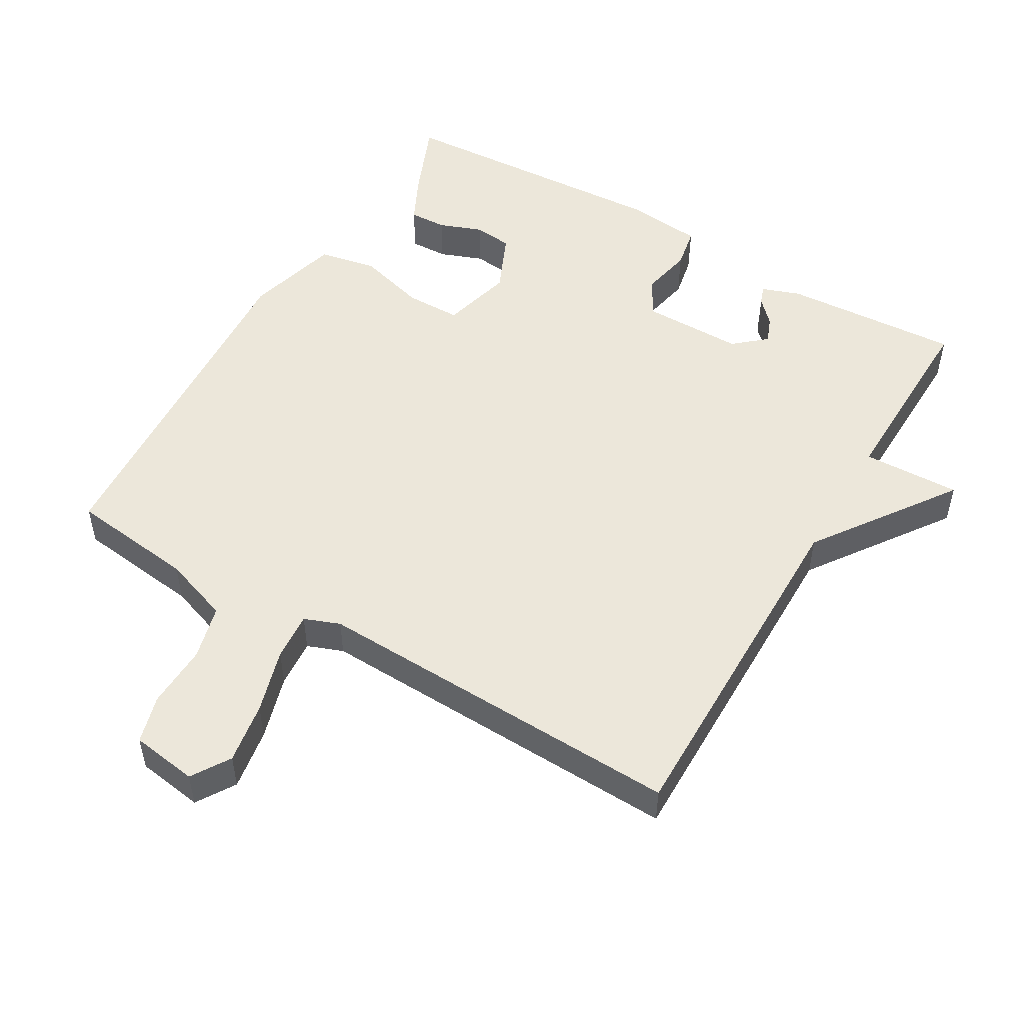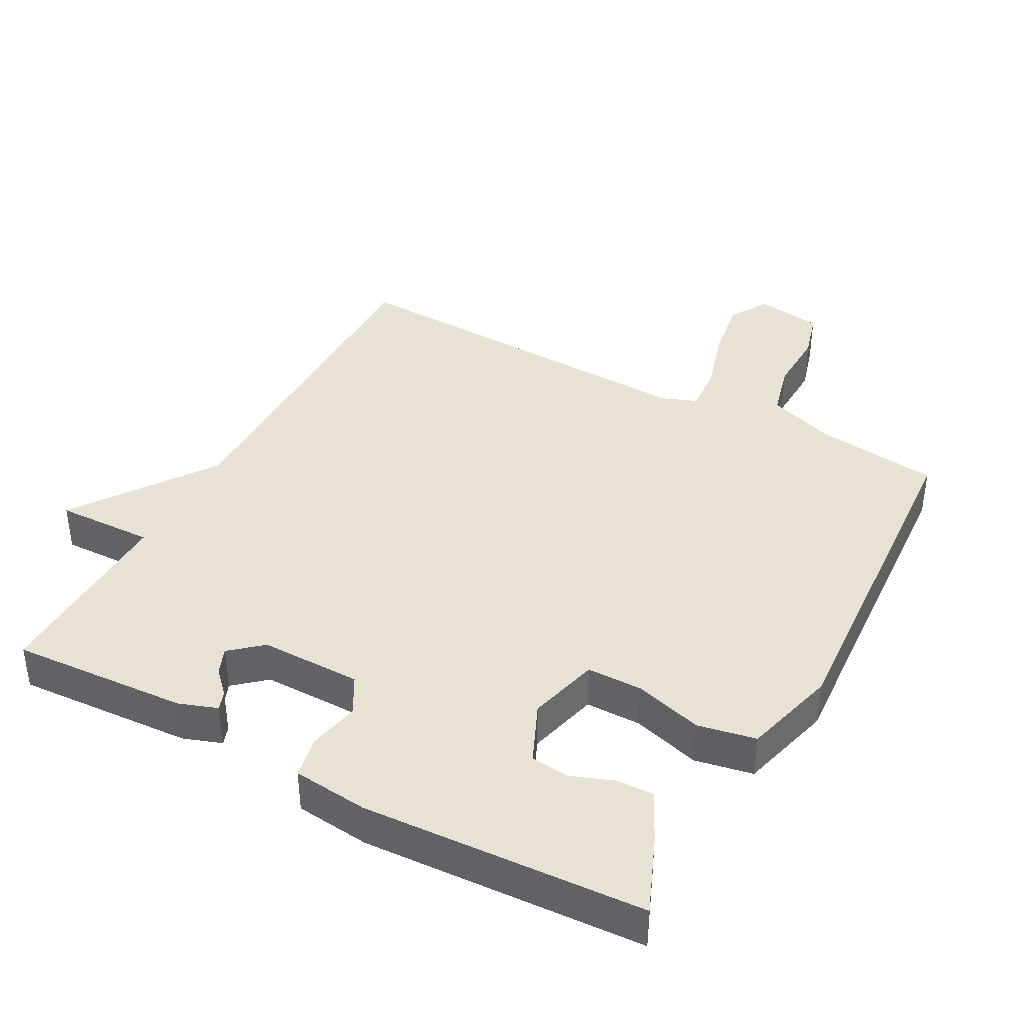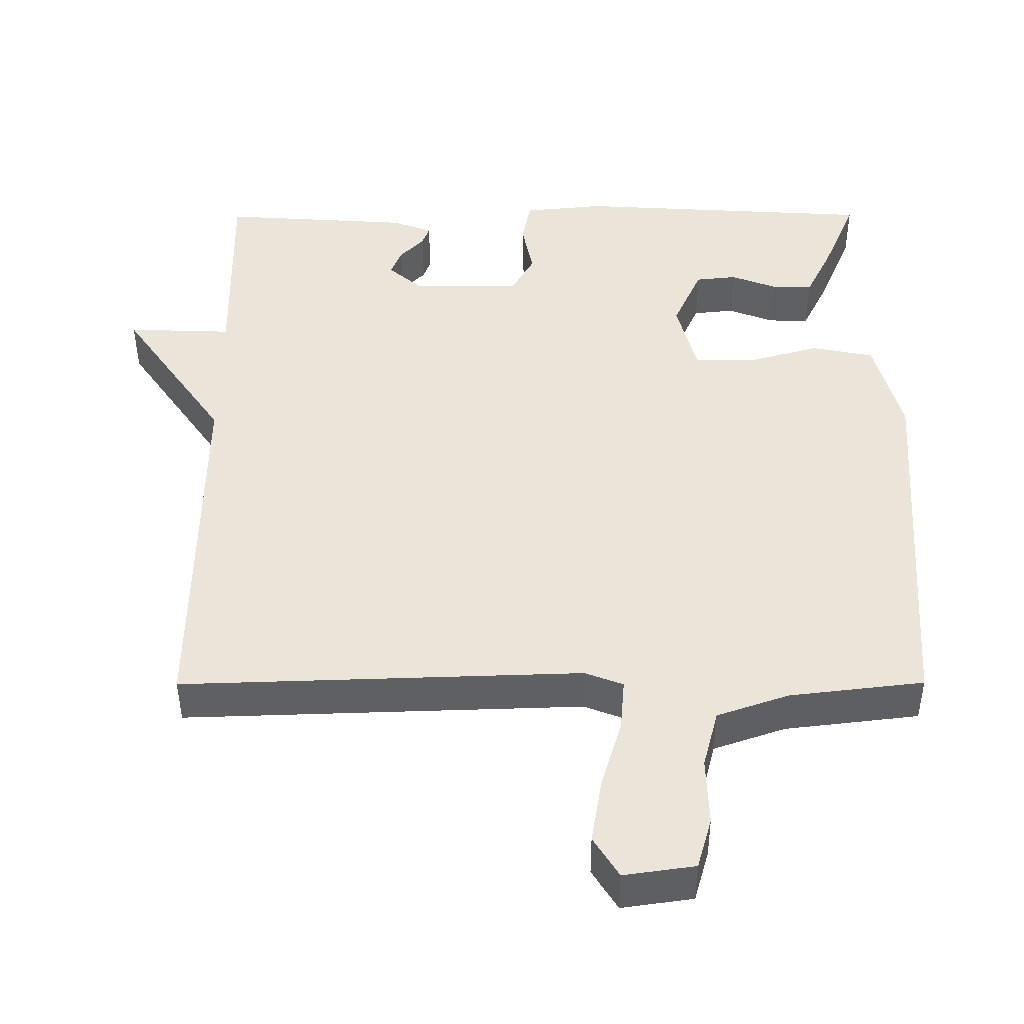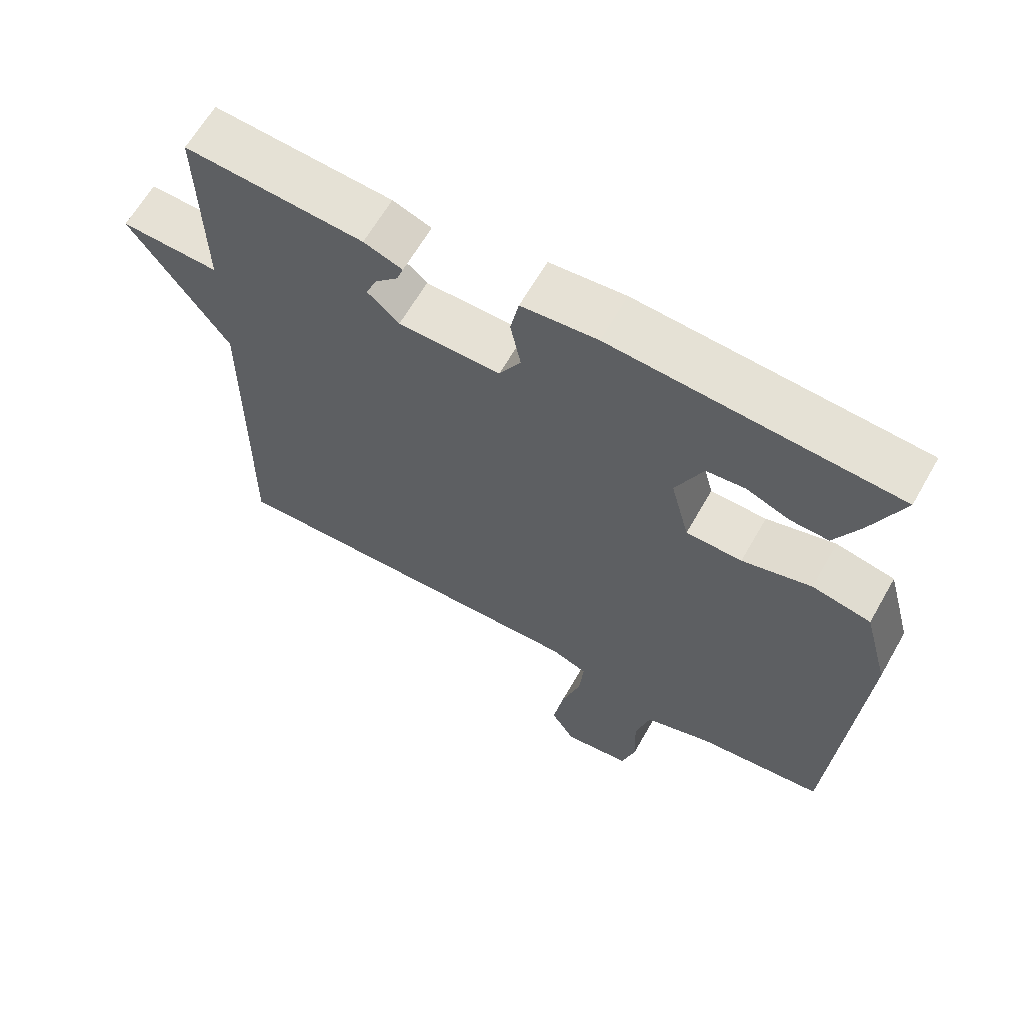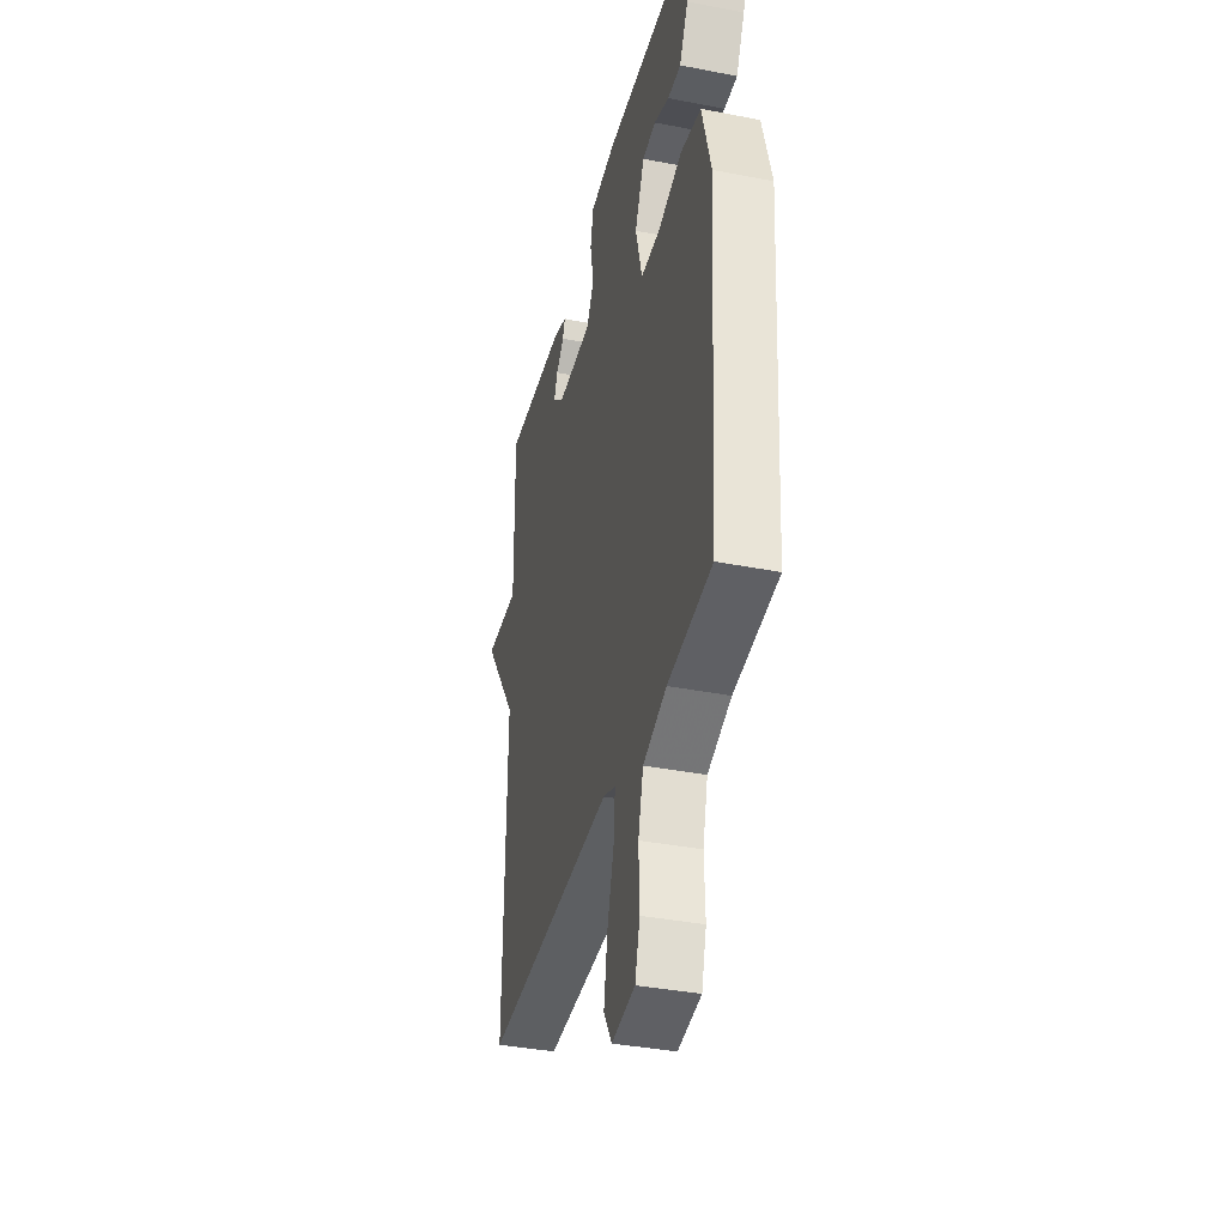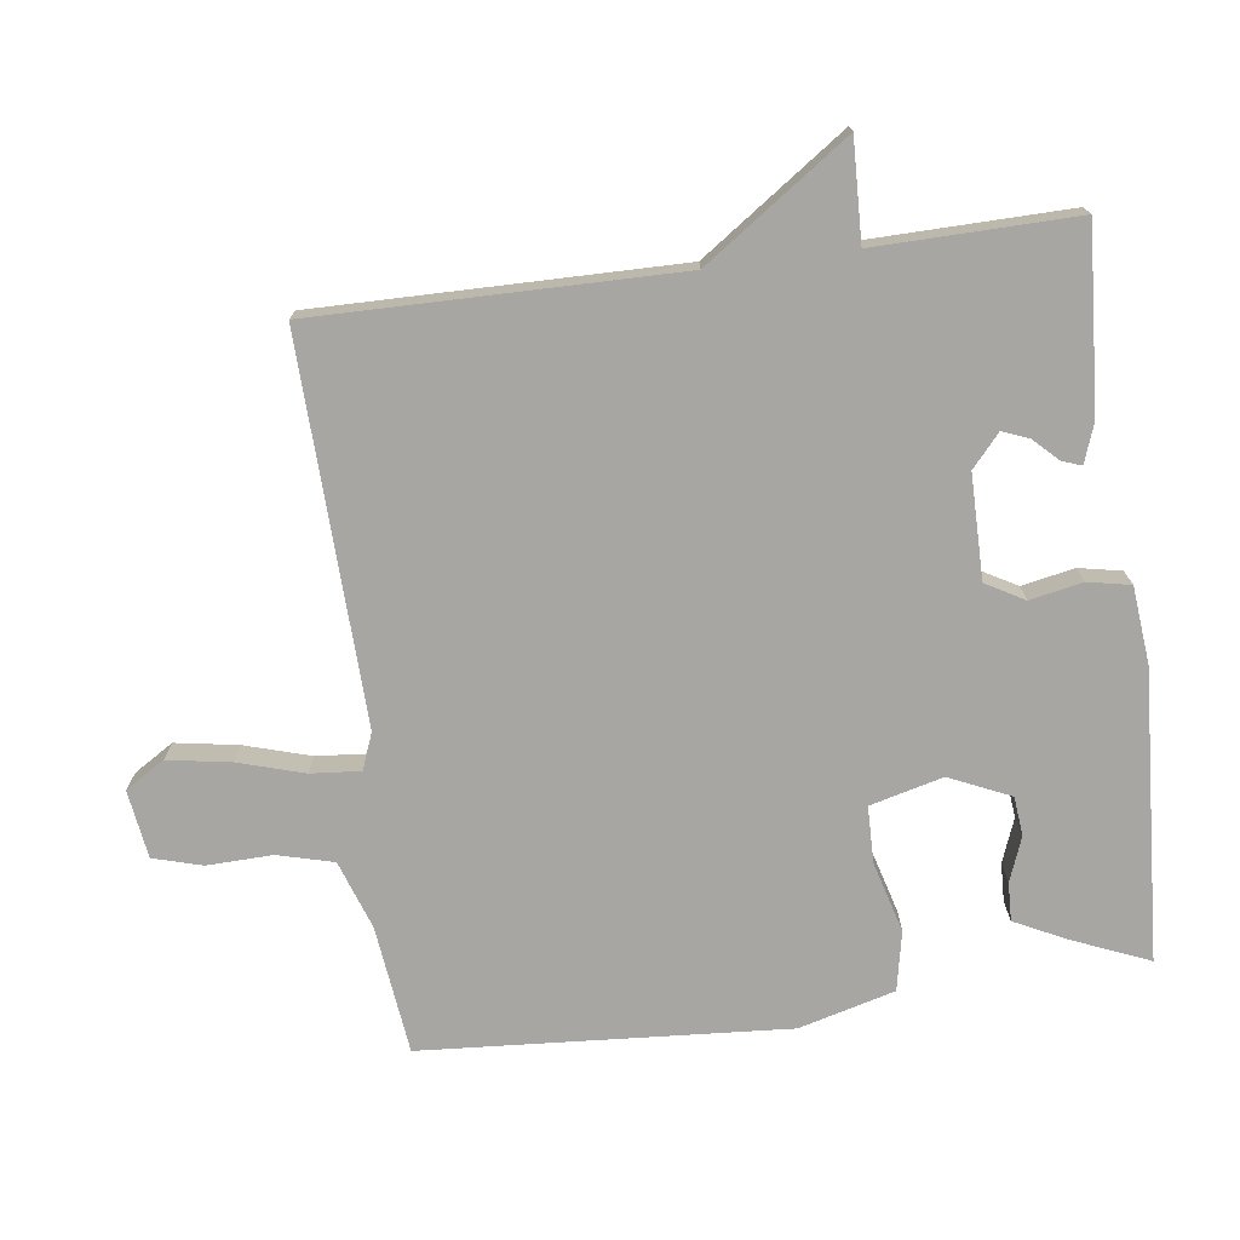
<metadata>
{"format":"obj","ext":"obj","renderer":"f3d","projection":"perspective","resolution":1024,"background":"white","views":[{"elev":51.2,"azim":-149.5,"up":"+Y"},{"elev":40.0,"azim":28.7,"up":"+Y"},{"elev":-44.5,"azim":0.2,"up":"+Z"},{"elev":64.1,"azim":29.7,"up":"+Z"},{"elev":-37.7,"azim":76.0,"up":"+Z"},{"elev":-74.0,"azim":-82.5,"up":"+Y"}]}
</metadata>
<code>
v -0.5 0.07 -0.5
v -0.495 0.07 0.015
v -0.638 0.07 0.22
v -0.495 0.07 0.215
v -0.5 0.07 0.5
v -0.242 0.07 0.483
v -0.186 0.07 0.463
v -0.196 0.07 0.435
v -0.229 0.07 0.401
v -0.244 0.07 0.363
v -0.198 0.07 0.323
v -0.05 0.07 0.323
v -0.019 0.07 0.378
v -0.034 0.07 0.453
v -0.022 0.07 0.514
v 0.088 0.07 0.525
v 0.5 0.07 0.5
v 0.454 0.07 0.39
v 0.418 0.07 0.317
v 0.363 0.07 0.319
v 0.3 0.07 0.343
v 0.244 0.07 0.337
v 0.205 0.07 0.25
v 0.232 0.07 0.146
v 0.313 0.07 0.145
v 0.413 0.07 0.173
v 0.498 0.07 0.156
v 0.535 0.07 0.019
v 0.5 0.07 -0.5
v 0.317 0.07 -0.522
v 0.219 0.07 -0.556
v 0.198 0.07 -0.636
v 0.201 0.07 -0.729
v 0.181 0.07 -0.799
v 0.084 0.07 -0.813
v 0.049 0.07 -0.757
v 0.064 0.07 -0.667
v 0.092 0.07 -0.573
v 0.098 0.07 -0.502
v 0.046 0.07 -0.482
v -0.5 0 -0.5
v -0.495 0 0.015
v -0.638 0 0.22
v -0.495 0 0.215
v -0.5 0 0.5
v -0.242 0 0.483
v -0.186 0 0.463
v -0.196 0 0.435
v -0.229 0 0.401
v -0.244 0 0.363
v -0.198 0 0.323
v -0.05 0 0.323
v -0.019 0 0.378
v -0.034 0 0.453
v -0.022 0 0.514
v 0.088 0 0.525
v 0.5 0 0.5
v 0.454 0 0.39
v 0.418 0 0.317
v 0.363 0 0.319
v 0.3 0 0.343
v 0.244 0 0.337
v 0.205 0 0.25
v 0.232 0 0.146
v 0.313 0 0.145
v 0.413 0 0.173
v 0.498 0 0.156
v 0.535 0 0.019
v 0.5 0 -0.5
v 0.317 0 -0.522
v 0.219 0 -0.556
v 0.198 0 -0.636
v 0.201 0 -0.729
v 0.181 0 -0.799
v 0.084 0 -0.813
v 0.049 0 -0.757
v 0.064 0 -0.667
v 0.092 0 -0.573
v 0.098 0 -0.502
v 0.046 0 -0.482
f 36 37 38
f 35 36 38
f 34 35 38
f 33 34 38
f 32 33 38
f 31 32 38 39
f 30 31 39
f 30 39 40
f 29 30 40
f 28 29 40
f 27 28 40
f 26 27 40
f 25 26 40
f 19 20 21
f 18 19 21
f 17 18 21
f 16 17 21
f 15 16 21
f 15 21 22
f 14 15 22
f 13 14 22
f 12 13 22 23
f 7 8 9
f 6 7 9
f 5 6 9
f 4 5 9
f 4 9 10
f 2 3 4
f 2 4 10 11
f 40 1 2
f 25 40 2
f 24 25 2
f 12 23 24
f 11 12 24
f 2 11 24
f 78 77 76
f 78 76 75
f 78 75 74
f 78 74 73
f 78 73 72
f 79 78 72 71
f 79 71 70
f 80 79 70
f 80 70 69
f 80 69 68
f 80 68 67
f 80 67 66
f 80 66 65
f 61 60 59
f 61 59 58
f 61 58 57
f 61 57 56
f 61 56 55
f 62 61 55
f 62 55 54
f 62 54 53
f 63 62 53 52
f 49 48 47
f 49 47 46
f 49 46 45
f 49 45 44
f 50 49 44
f 44 43 42
f 51 50 44 42
f 42 41 80
f 42 80 65
f 42 65 64
f 64 63 52
f 64 52 51
f 64 51 42
f 1 41 42 2
f 2 42 43 3
f 3 43 44 4
f 4 44 45 5
f 5 45 46 6
f 6 46 47 7
f 7 47 48 8
f 8 48 49 9
f 9 49 50 10
f 10 50 51 11
f 11 51 52 12
f 12 52 53 13
f 13 53 54 14
f 14 54 55 15
f 15 55 56 16
f 16 56 57 17
f 17 57 58 18
f 18 58 59 19
f 19 59 60 20
f 20 60 61 21
f 21 61 62 22
f 22 62 63 23
f 23 63 64 24
f 24 64 65 25
f 25 65 66 26
f 26 66 67 27
f 27 67 68 28
f 28 68 69 29
f 29 69 70 30
f 30 70 71 31
f 31 71 72 32
f 32 72 73 33
f 33 73 74 34
f 34 74 75 35
f 35 75 76 36
f 36 76 77 37
f 37 77 78 38
f 38 78 79 39
f 39 79 80 40
f 40 80 41 1

</code>
